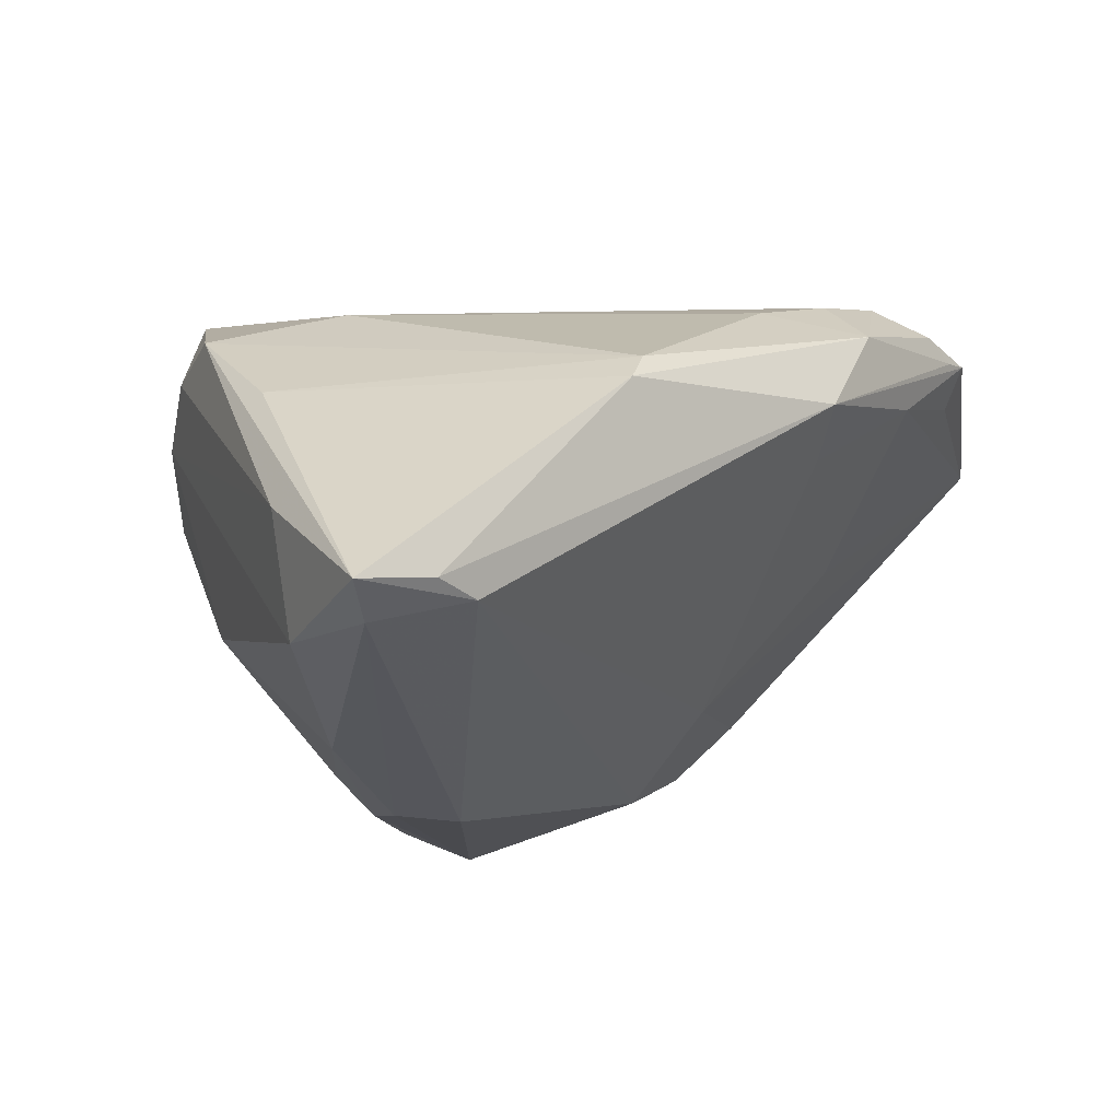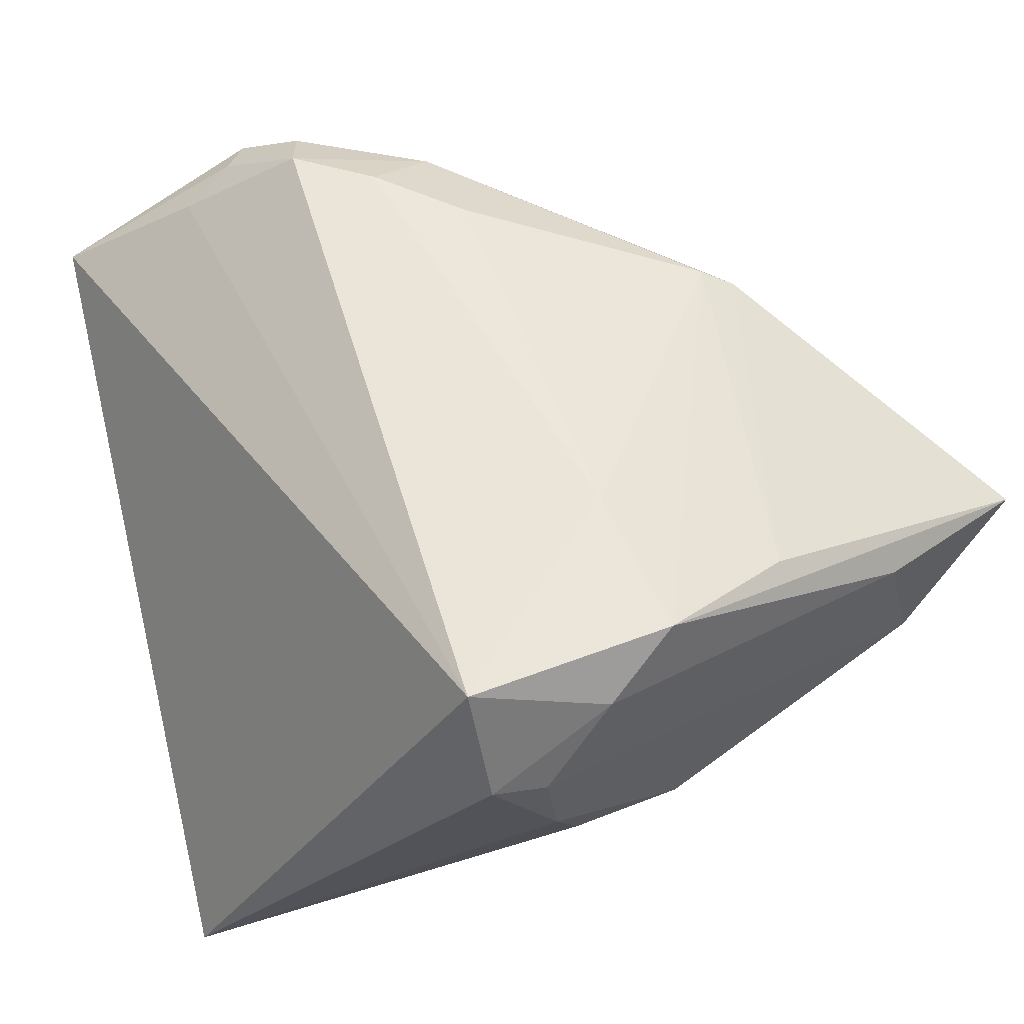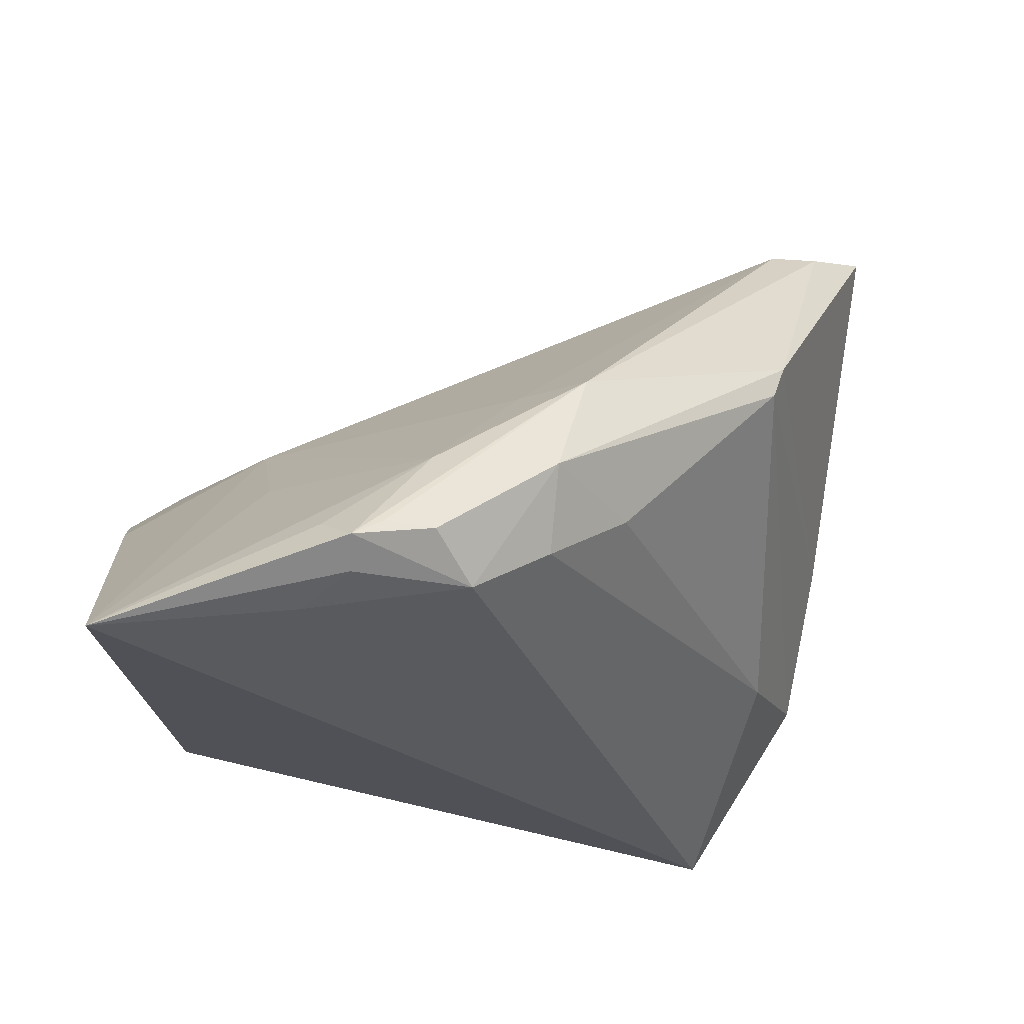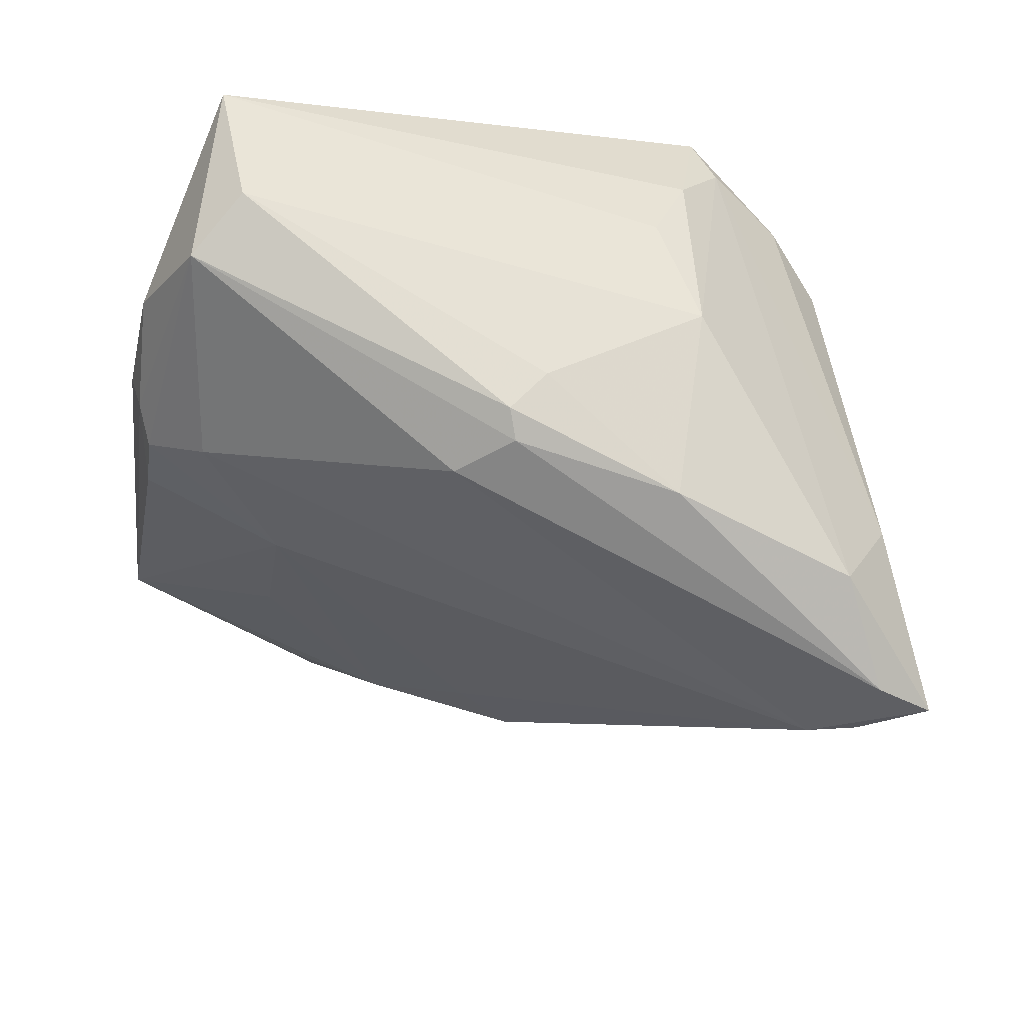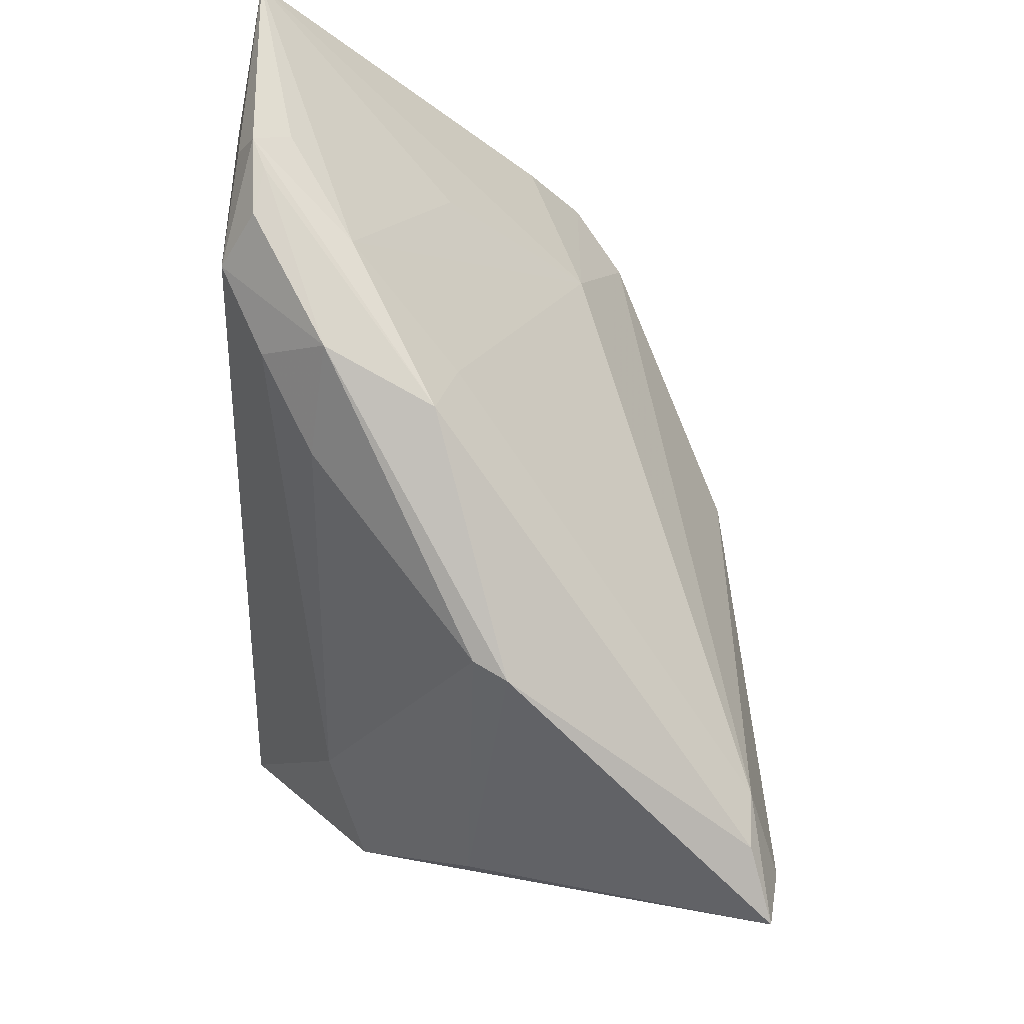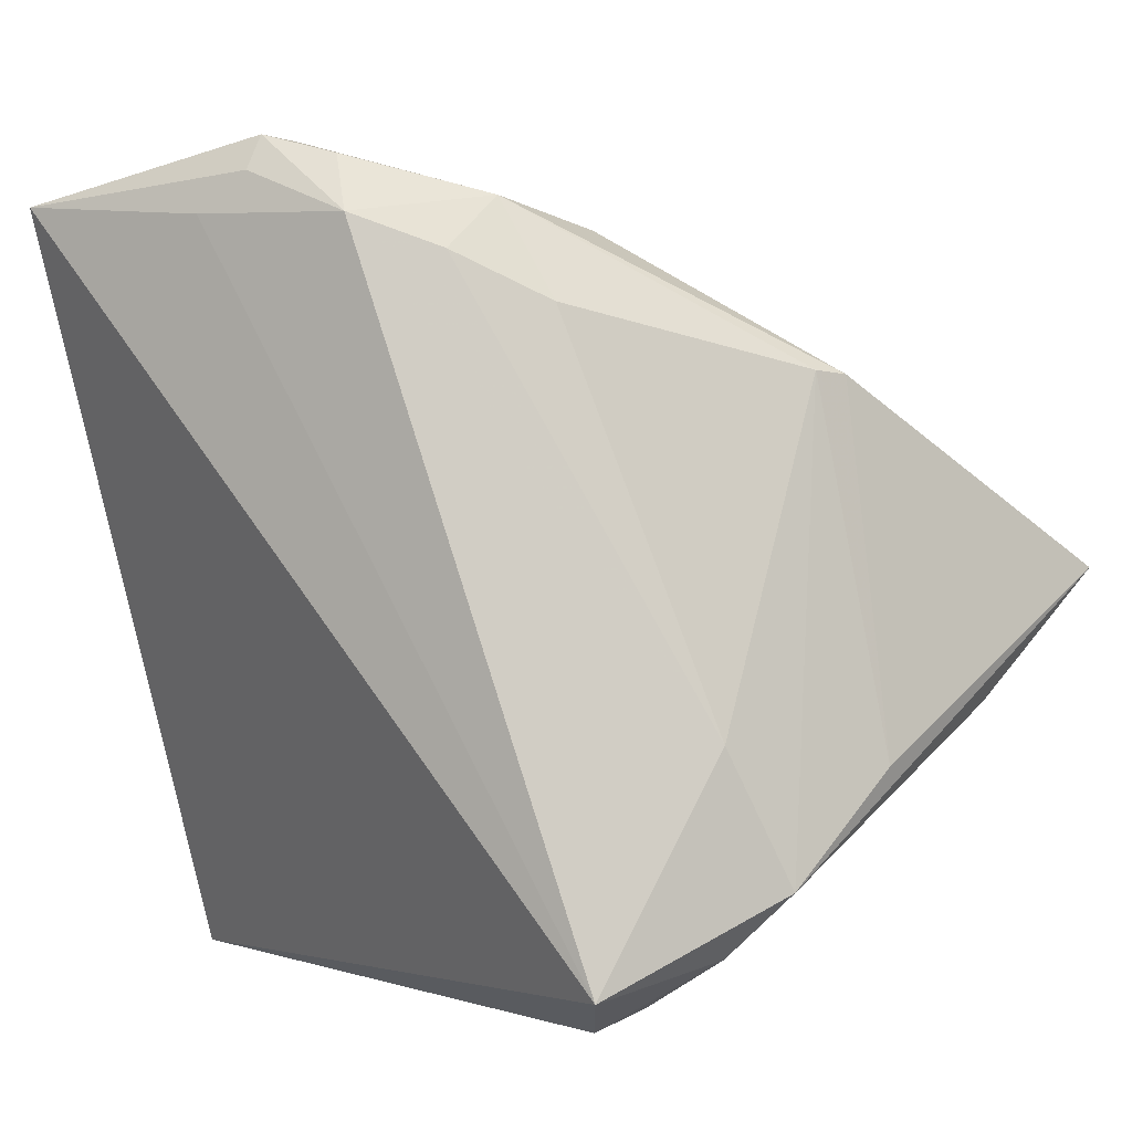
<metadata>
{"format":"obj","ext":"obj","renderer":"f3d","projection":"perspective","resolution":1024,"background":"white","views":[{"elev":-32.6,"azim":112.2,"up":"+Z"},{"elev":-26.9,"azim":36.8,"up":"+Y"},{"elev":57.1,"azim":-8.5,"up":"+Y"},{"elev":-62.7,"azim":-12.4,"up":"+Z"},{"elev":62.0,"azim":93.0,"up":"+Y"},{"elev":4.9,"azim":25.6,"up":"+Y"}]}
</metadata>
<code>
v 0.009395 -0.04565 -0.0008629
v 0.0423 -0.02088 0.003589
v -0.009718 0.04108 0.03545
v 0.03489 0.02321 -0.001282
v 0.007575 0.03961 0.00862
v -0.05082 -0.002879 -0.006768
v -0.03142 0.008053 -0.007803
v -0.05299 -0.007714 -0.005332
v -7.129e-05 0.0371 0.03001
v -0.01149 -0.01843 -0.0286
v 0.01639 -0.0227 -0.03103
v 0.05494 -0.0007997 -0.03459
v -0.02545 0.04636 0.02814
v -0.04328 -0.006587 -0.01319
v -0.02287 0.04592 0.03435
v 0.002093 0.0432 0.02193
v -0.002505 -0.03194 -0.02378
v 0.01293 -0.04845 0.008294
v -0.00495 -0.02468 -0.02956
v -0.03098 0.02634 0.009601
v 0.03004 -0.01663 0.02288
v -0.006463 -0.02833 -0.02817
v 0.02045 -0.04337 0.03545
v 0.04041 -0.01589 -0.03113
v 0.01001 0.03135 0.02349
v -0.04928 -0.04996 0.002809
v -0.05205 0.04236 0.03482
v -0.05455 -0.02261 -0.005727
v -0.05063 0.005826 -0.0001203
v 0.03277 0.02372 0.002895
v 0.01475 -0.04996 0.02348
v 0.04749 0.00542 -0.03159
v -0.02228 0.04996 0.03212
v -0.0002952 0.03473 0.006504
v -0.01204 0.04416 0.0197
v -0.05494 -0.008413 0.0004454
v 0.04683 -0.01583 -0.01688
v -0.04402 -0.04238 -0.0109
v -0.01304 0.04769 0.03133
v -0.02876 0.04114 0.03545
v -0.04889 -0.03411 -0.01446
v 0.04129 0.007335 -0.0314
v -0.0186 0.04909 0.03044
v 0.01834 -0.04813 0.01772
v 0.01646 -0.0391 -0.01221
v 0.03661 -0.03306 0.0185
v 0.0287 -0.04106 0.01954
v 0.04761 -0.002937 -0.03545
f 27 26 23
f 36 26 27
f 27 23 40
f 31 23 26
f 7 42 14
f 8 36 27
f 12 37 24
f 22 41 19
f 18 31 26
f 23 31 47
f 27 7 29
f 29 8 27
f 42 7 34
f 26 41 38
f 38 41 22
f 22 17 38
f 38 17 45
f 26 36 28
f 28 41 26
f 36 8 28
f 8 41 28
f 11 17 22
f 22 19 11
f 11 24 45
f 45 17 11
f 14 42 10
f 10 41 14
f 10 19 41
f 9 21 25
f 25 21 30
f 12 42 32
f 32 4 12
f 30 4 16
f 9 25 16
f 16 25 30
f 1 18 26
f 45 18 1
f 26 38 1
f 1 38 45
f 46 47 37
f 46 37 12
f 46 21 23
f 23 47 46
f 30 21 46
f 31 18 44
f 44 47 31
f 45 24 44
f 44 18 45
f 44 24 37
f 37 47 44
f 8 29 6
f 14 41 6
f 6 41 8
f 6 7 14
f 6 29 7
f 20 7 27
f 48 11 19
f 19 10 48
f 12 24 48
f 24 11 48
f 48 42 12
f 48 10 42
f 12 4 2
f 2 46 12
f 2 4 30
f 30 46 2
f 9 16 3
f 16 39 3
f 23 21 3
f 3 21 9
f 3 40 23
f 42 34 5
f 5 16 4
f 5 32 42
f 4 32 5
f 43 39 16
f 16 5 43
f 27 40 15
f 40 3 15
f 35 5 34
f 35 34 7
f 7 20 35
f 35 20 27
f 27 13 35
f 33 43 5
f 5 35 33
f 33 35 13
f 33 13 27
f 27 15 33
f 39 43 33
f 33 3 39
f 33 15 3

</code>
